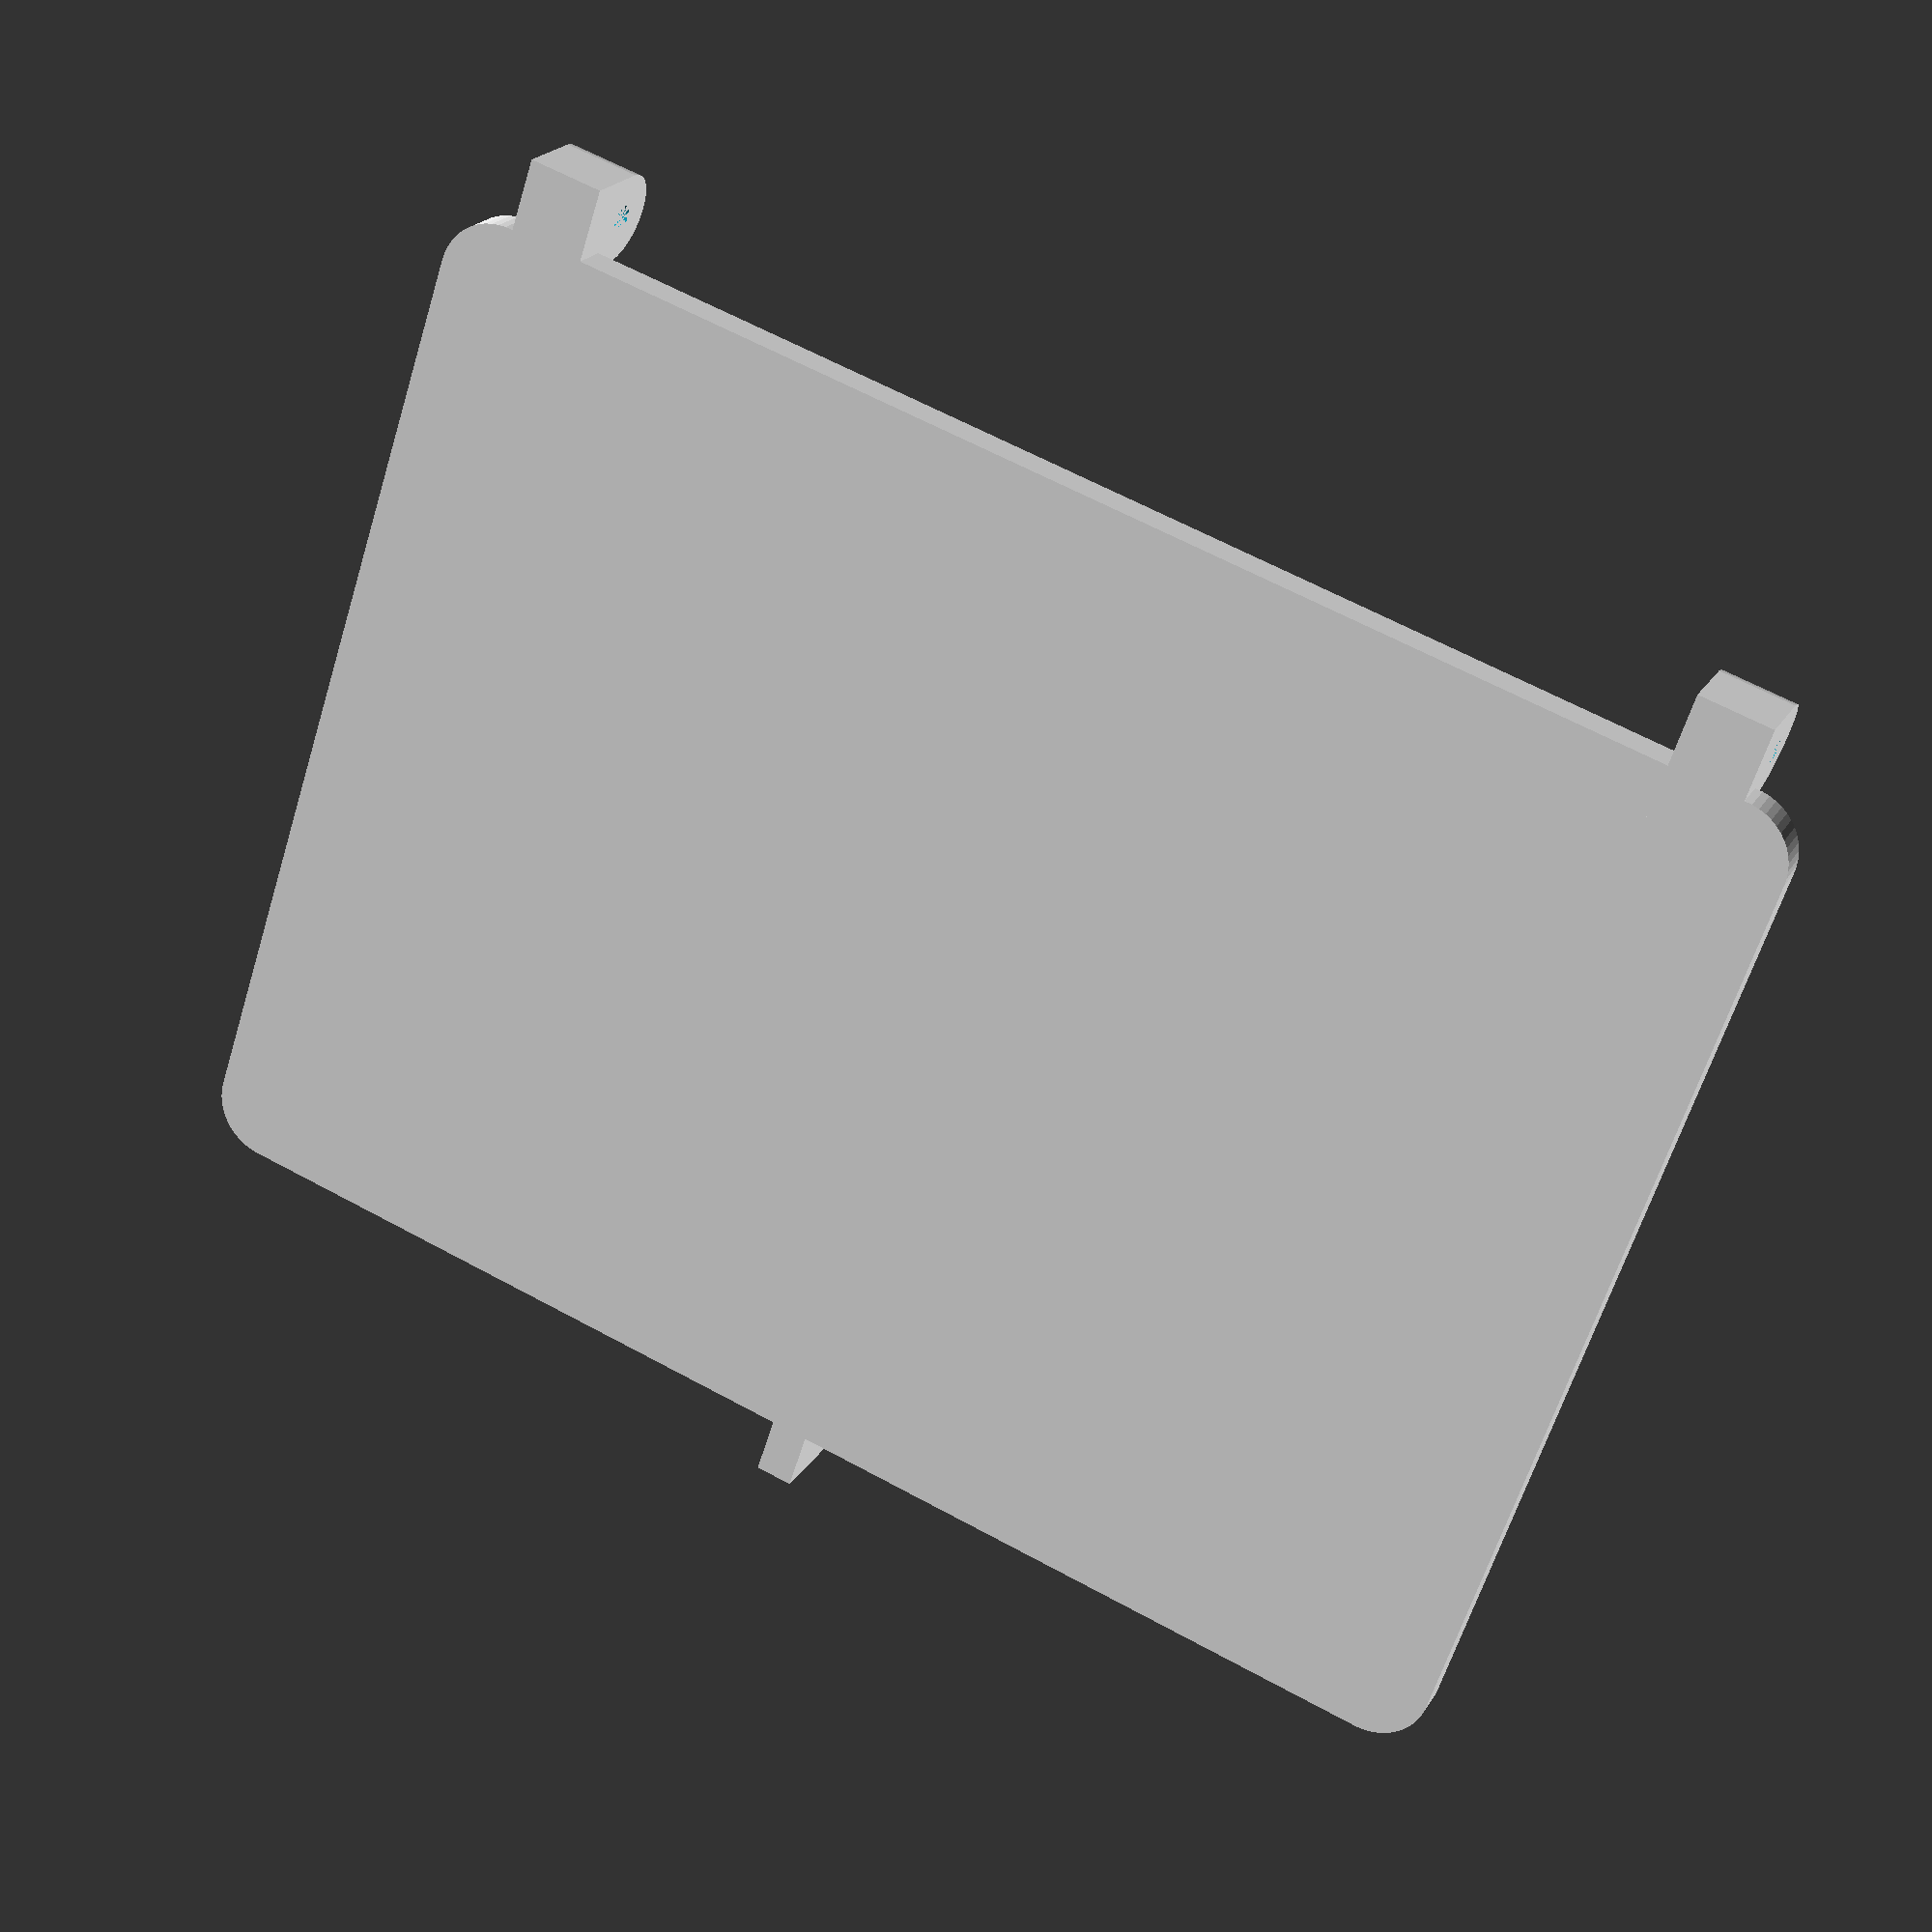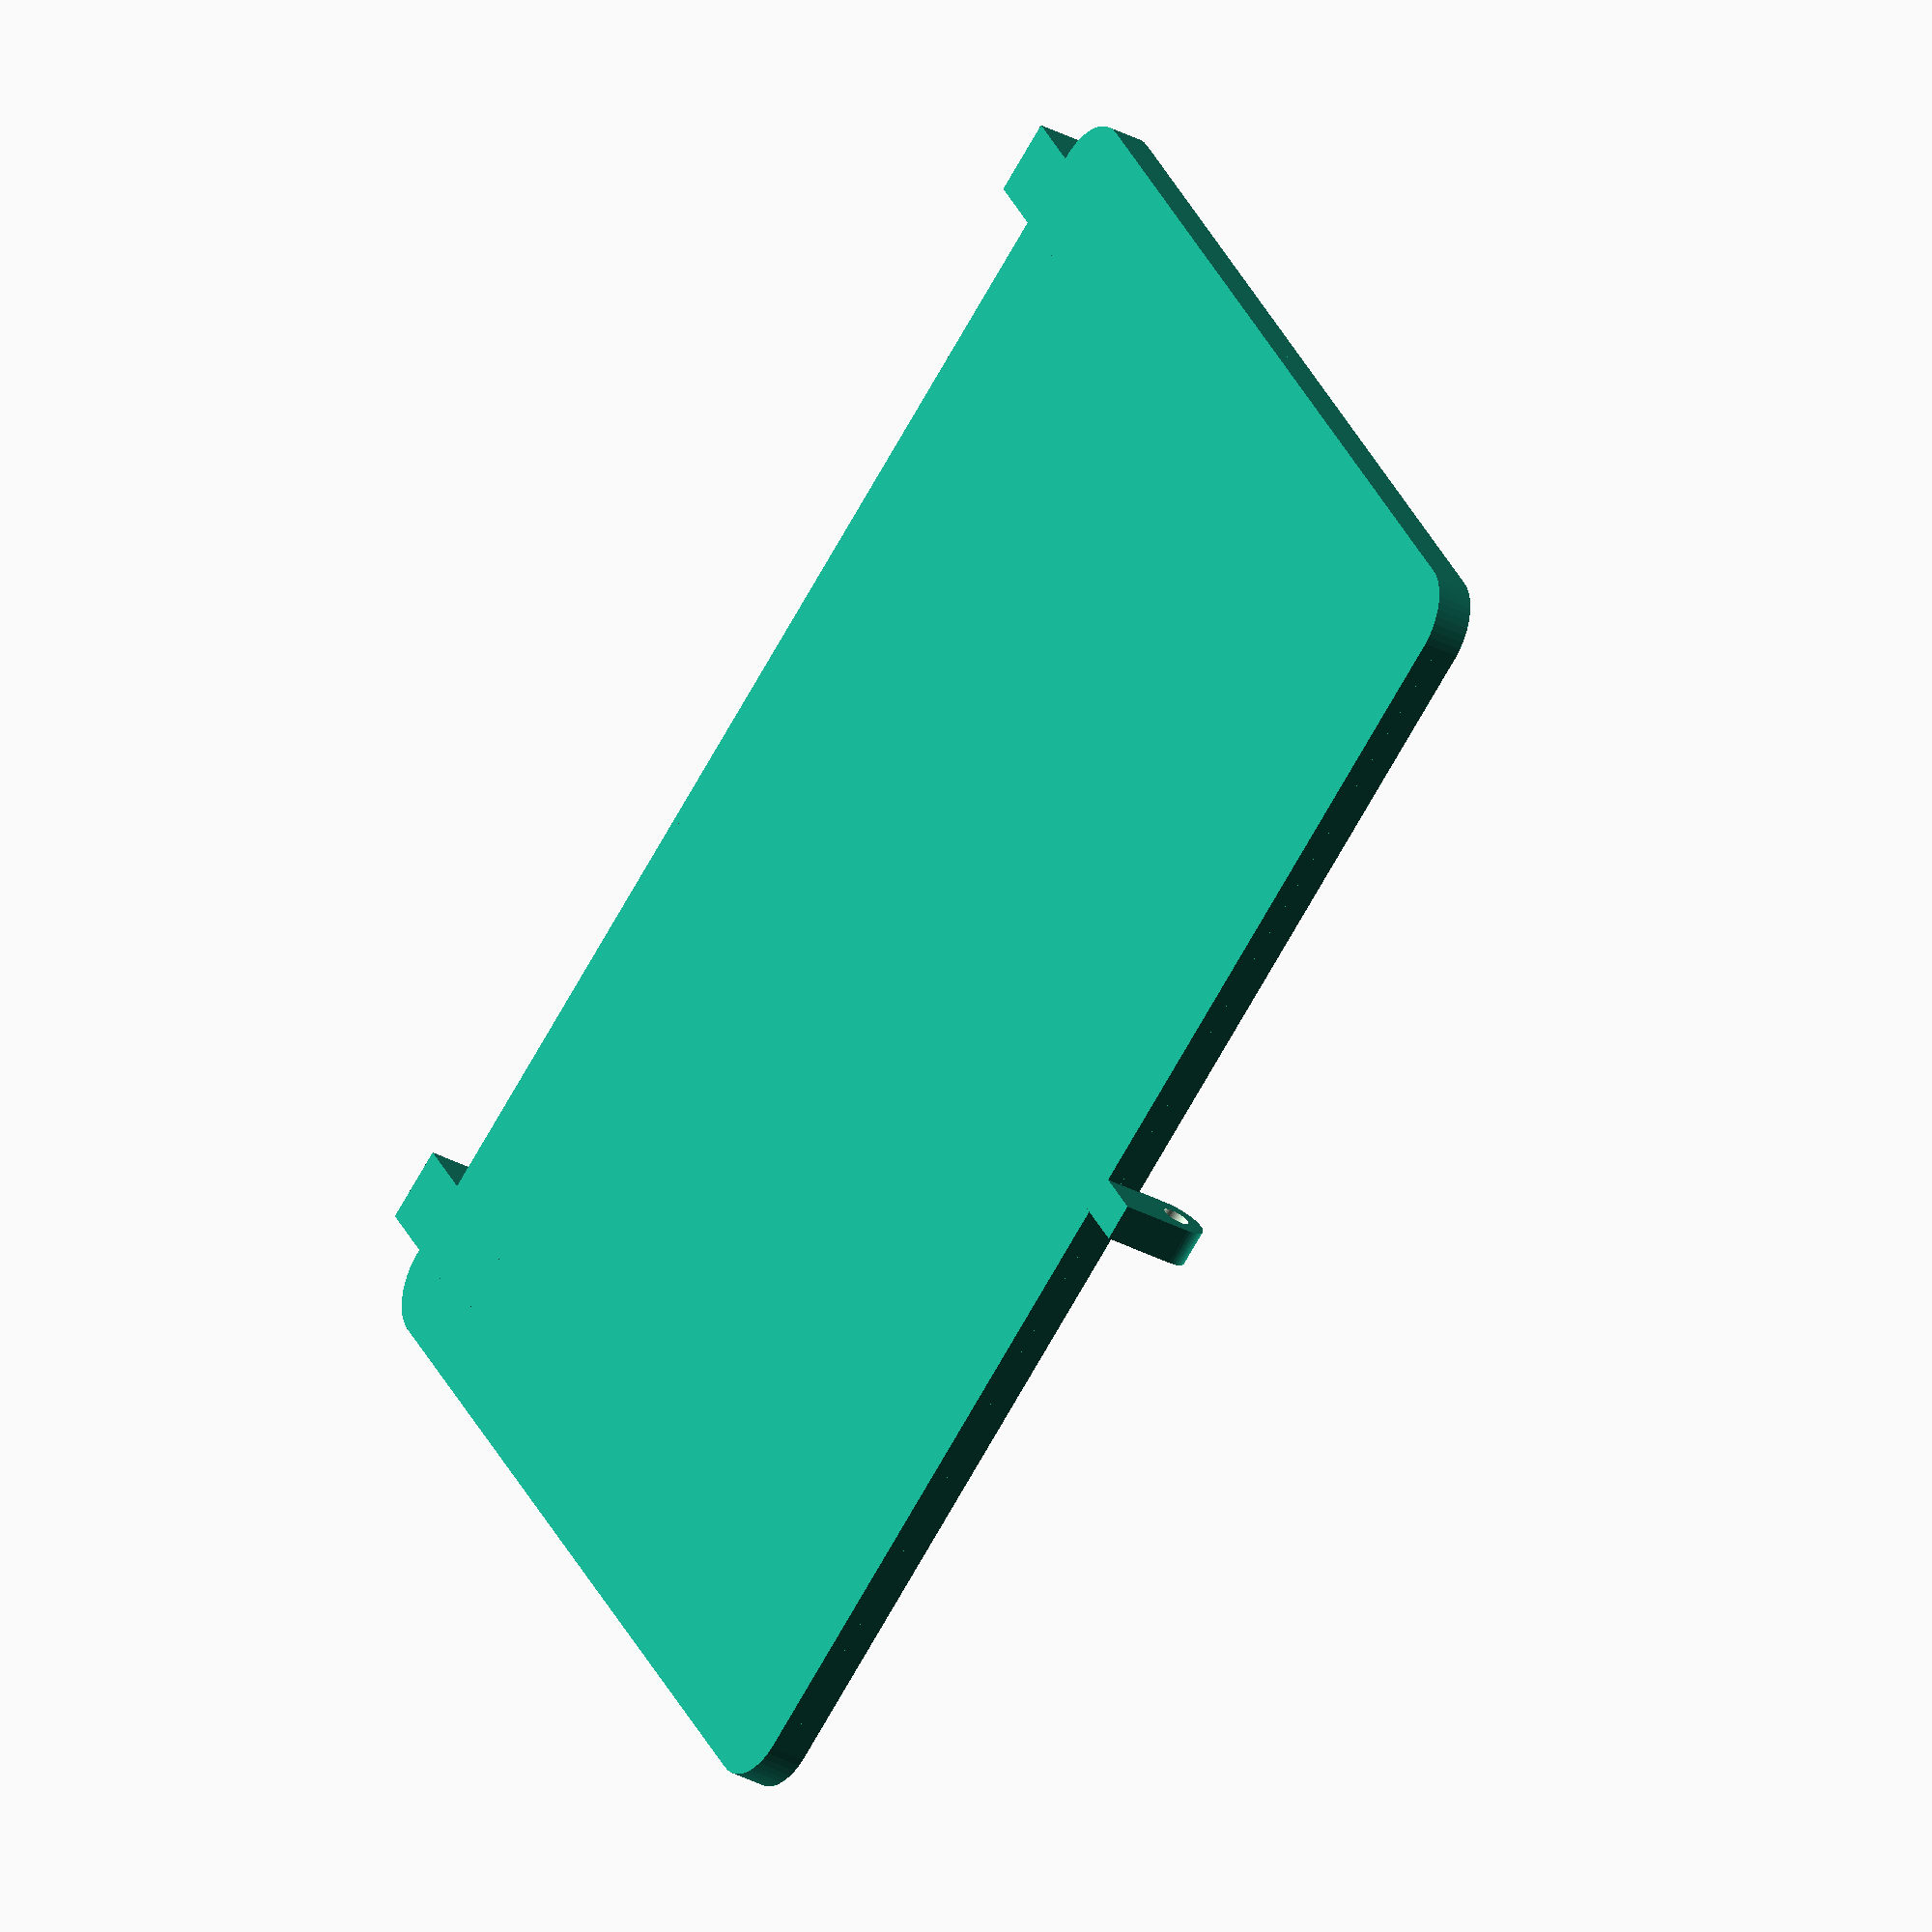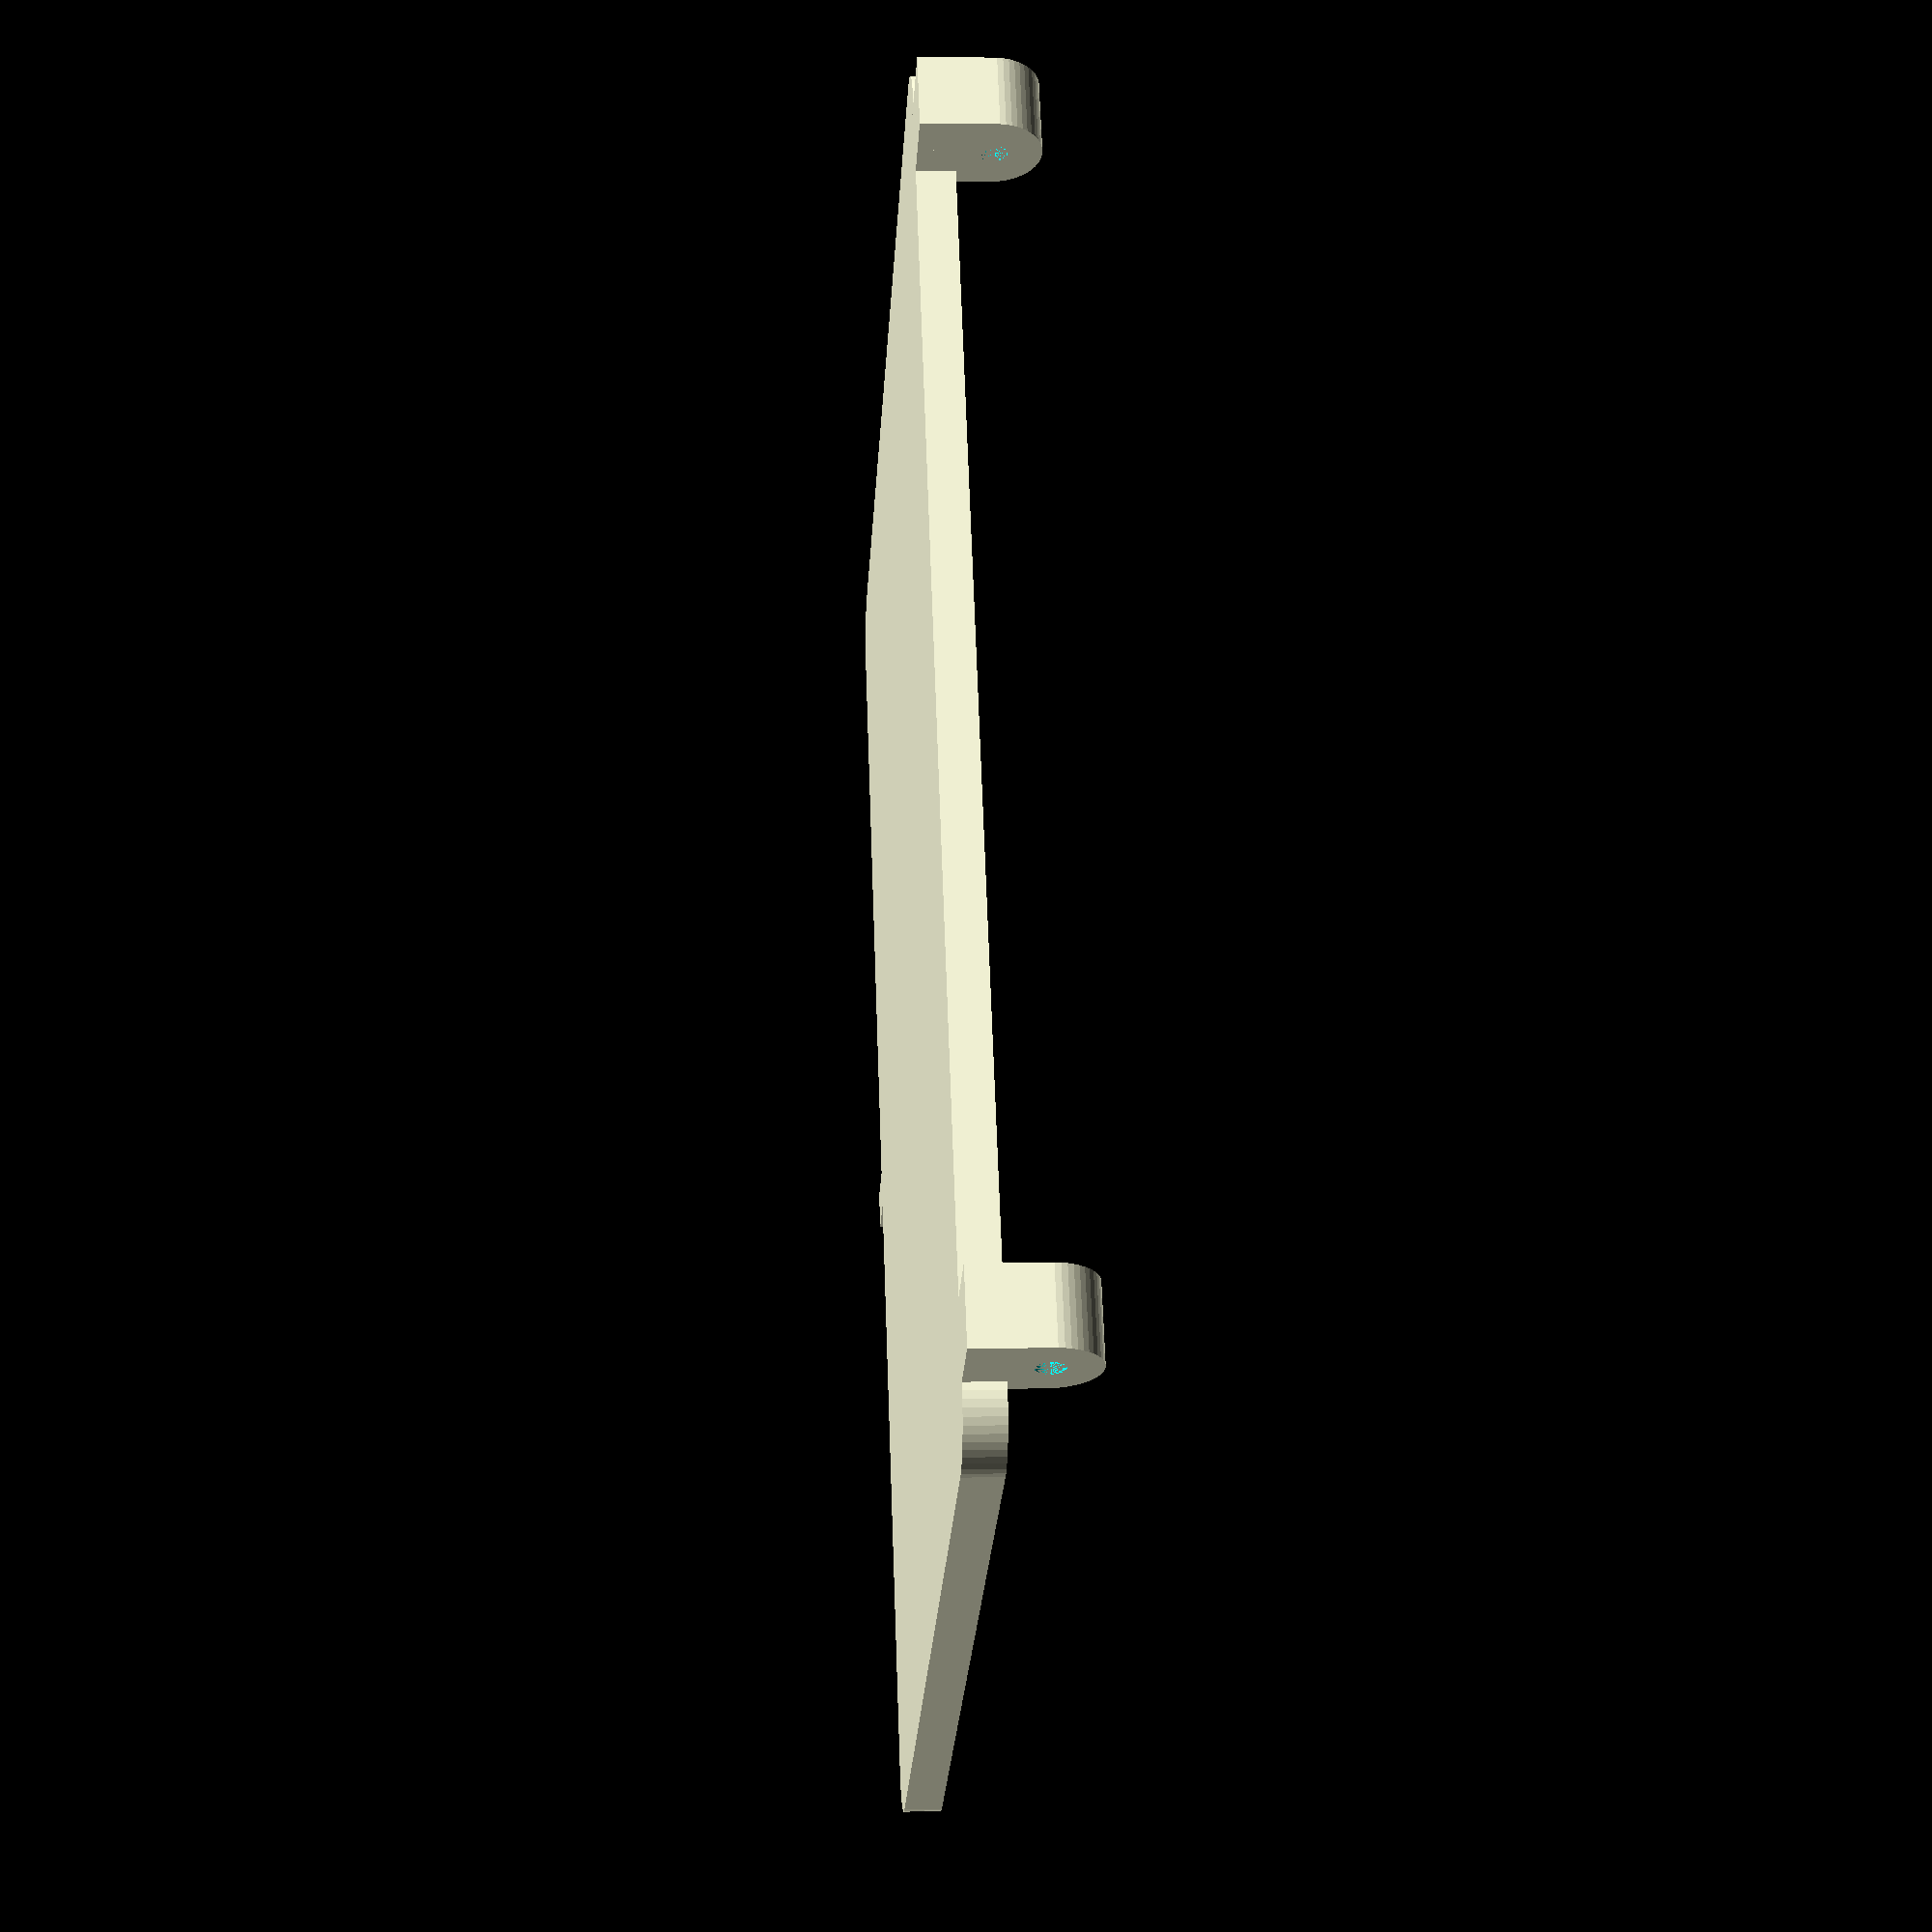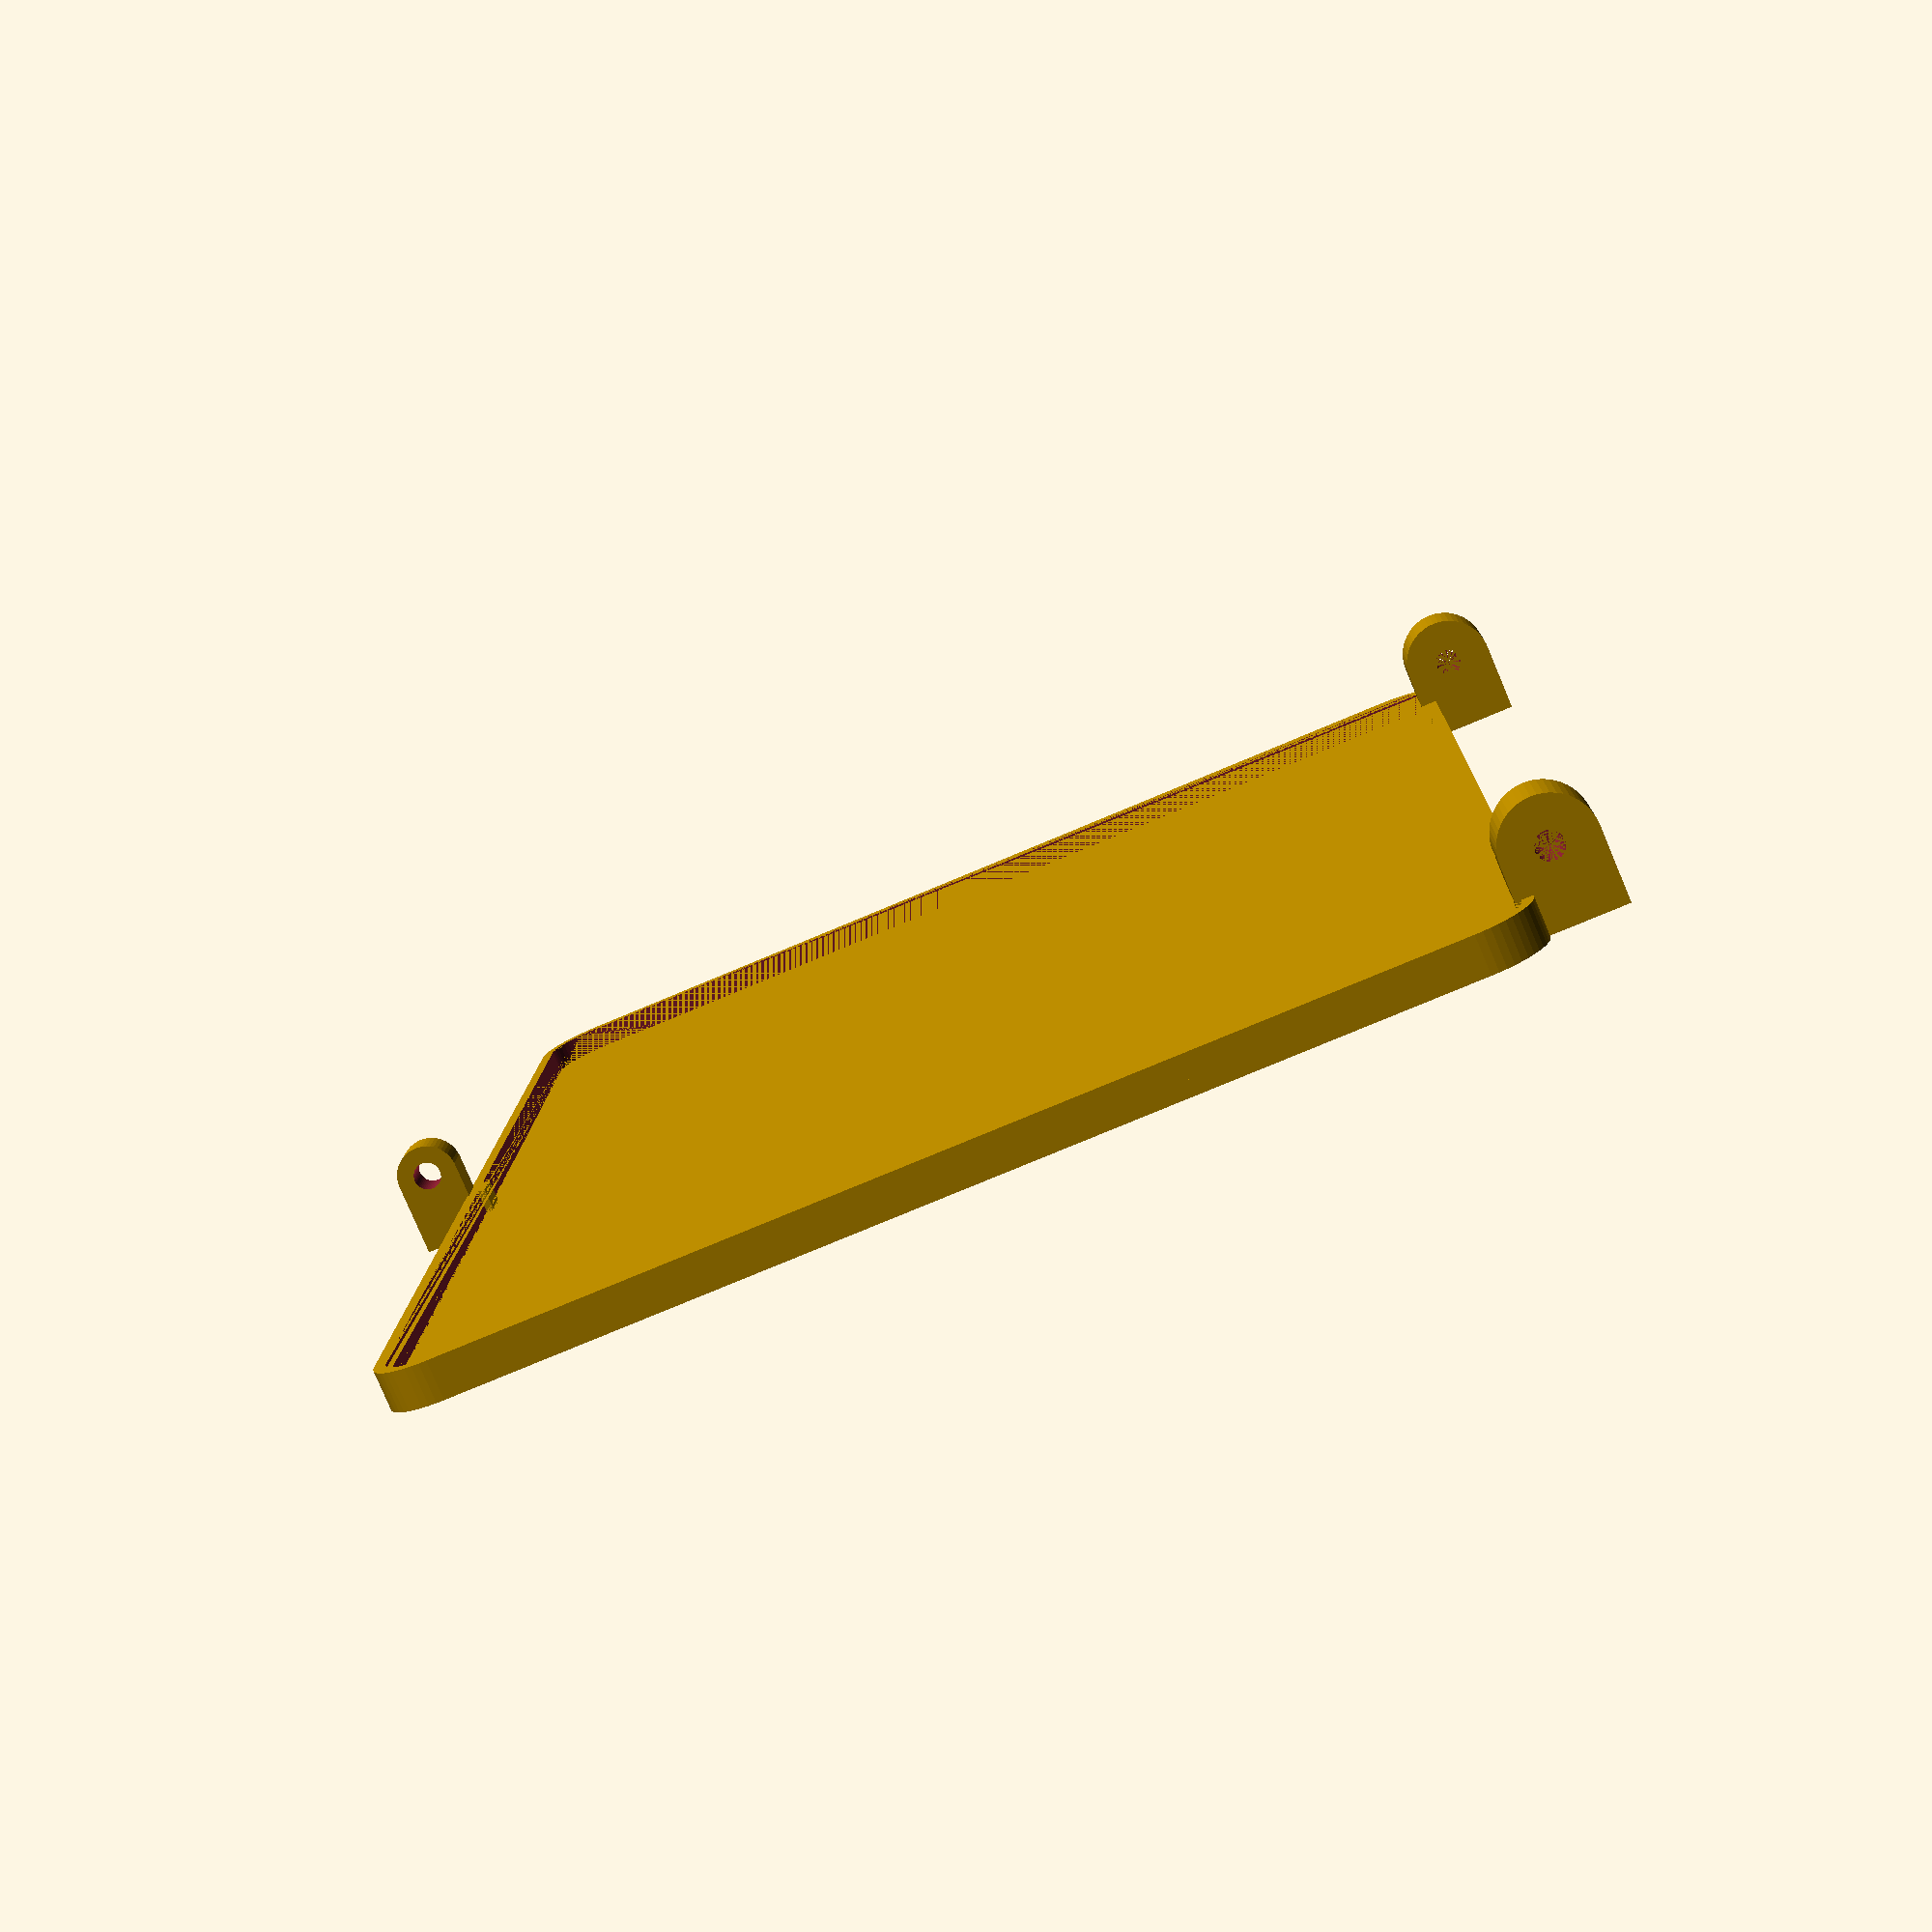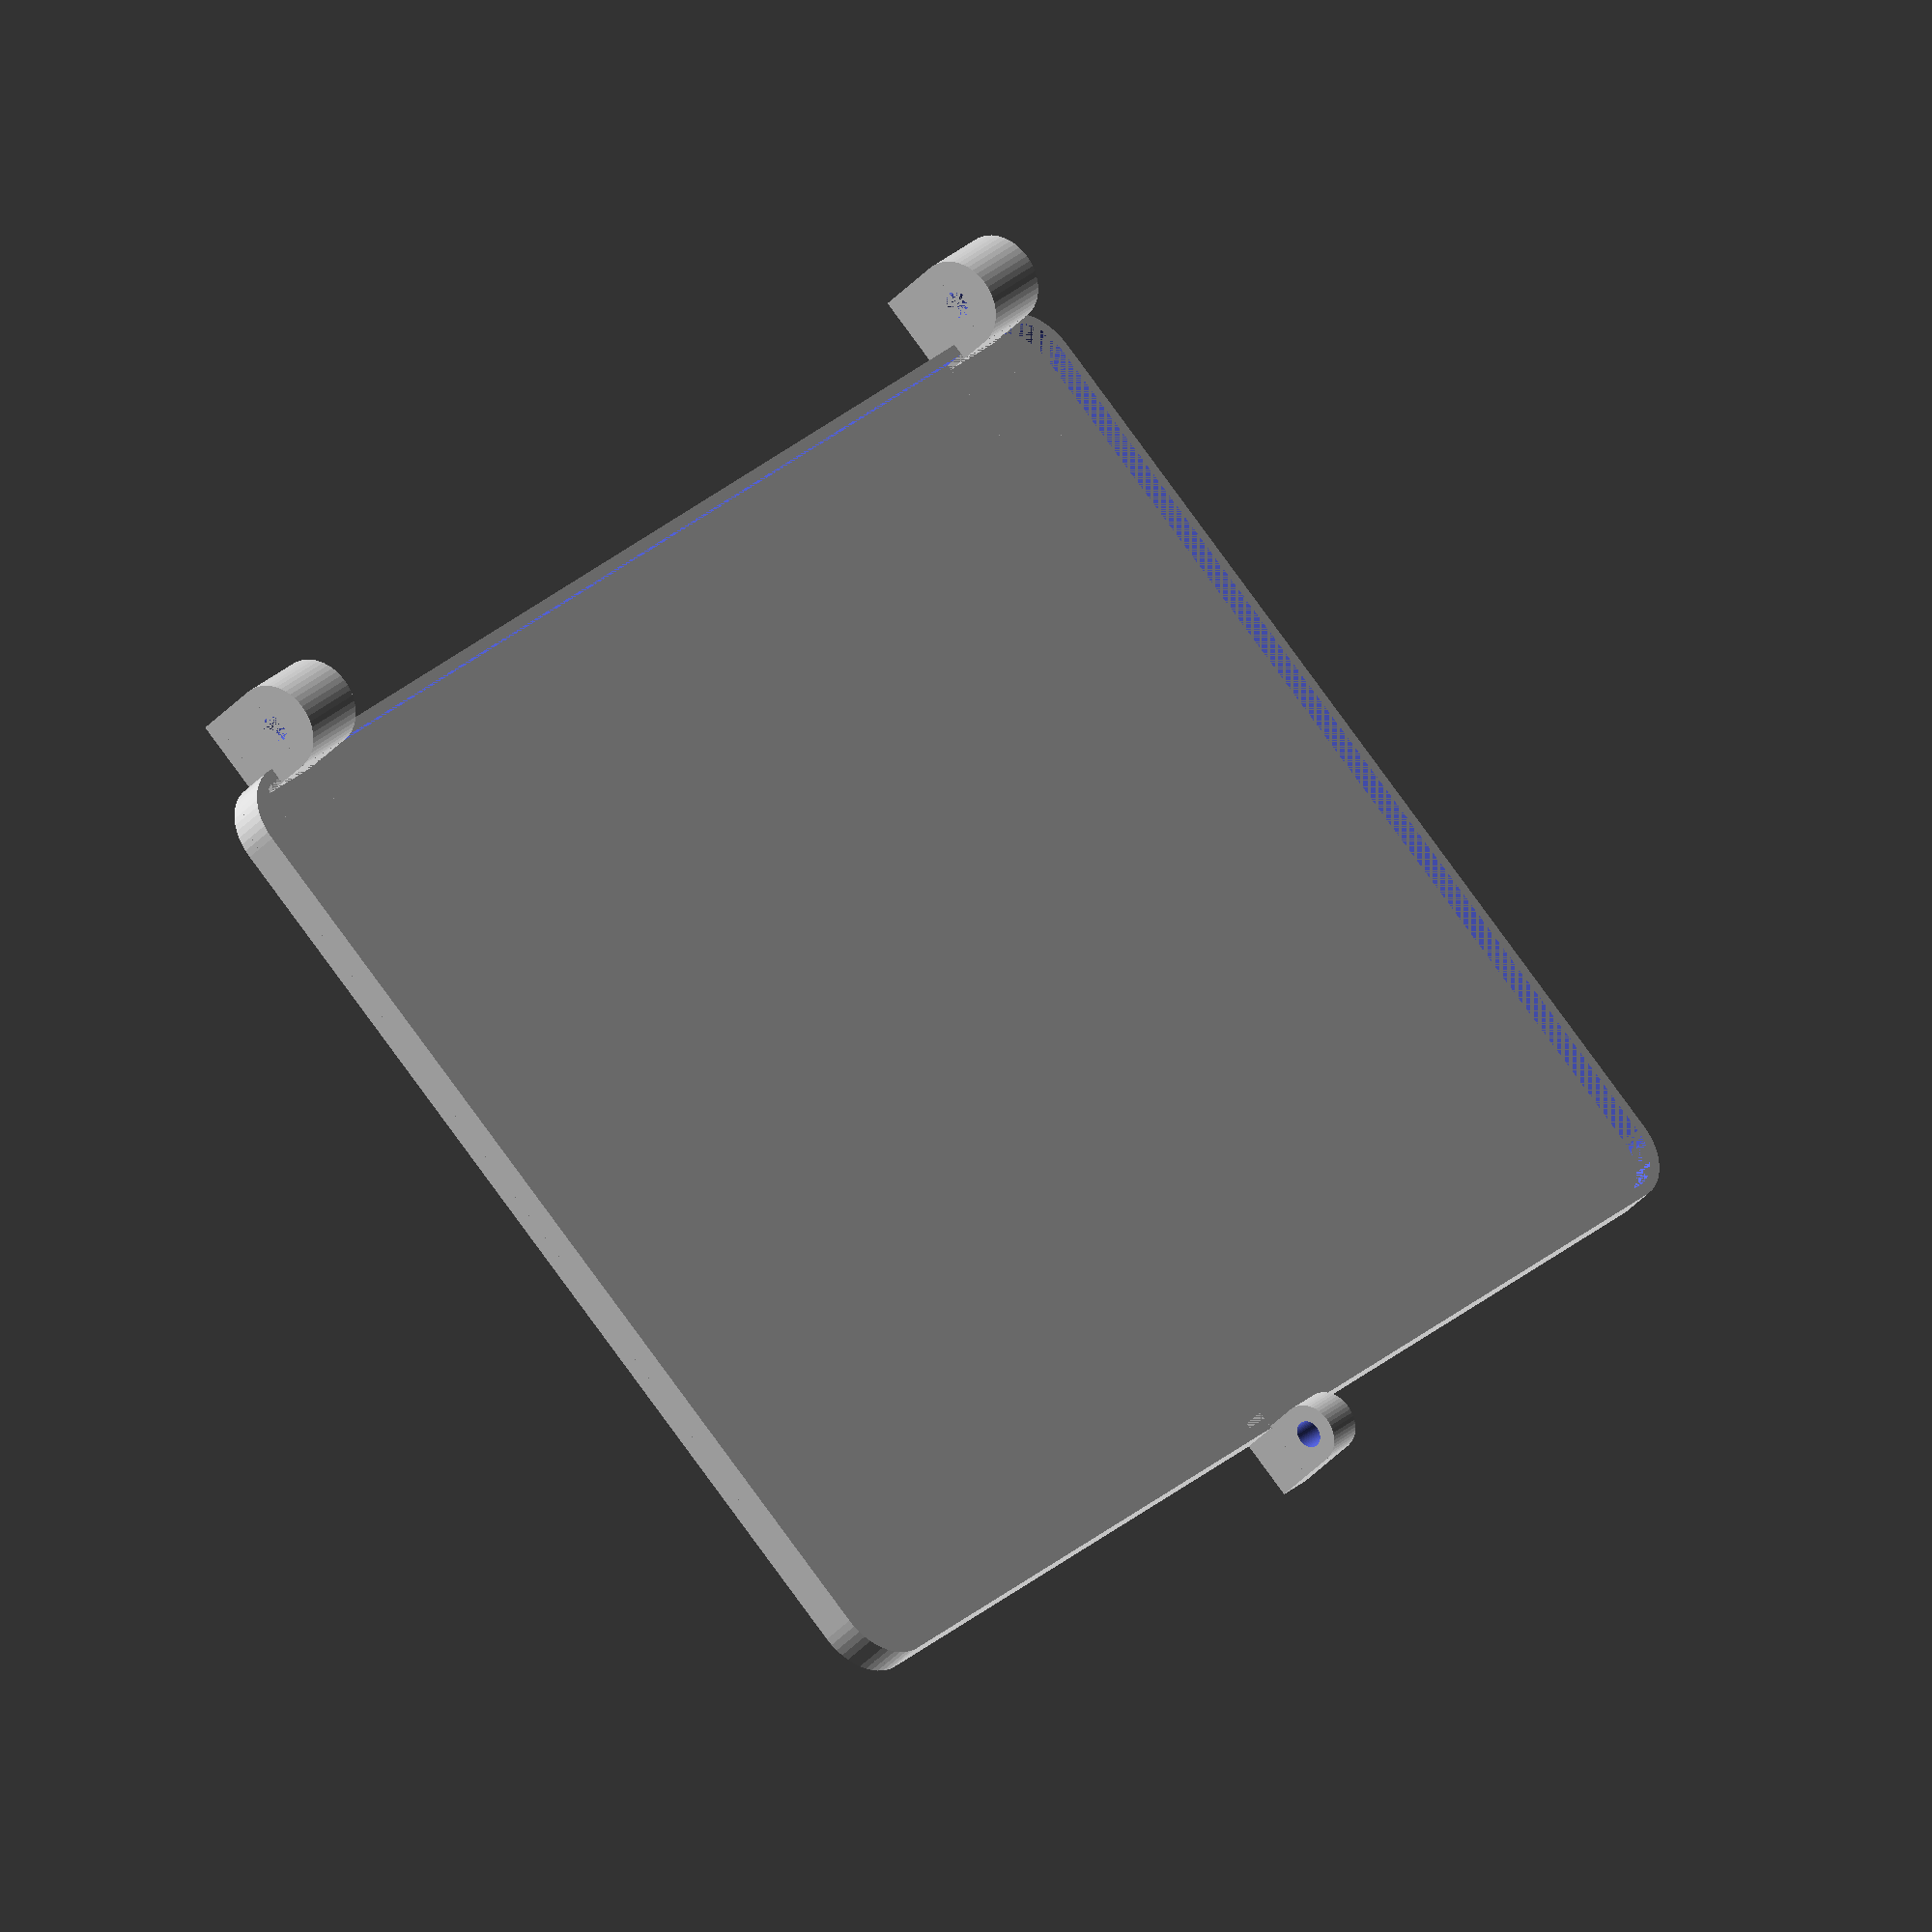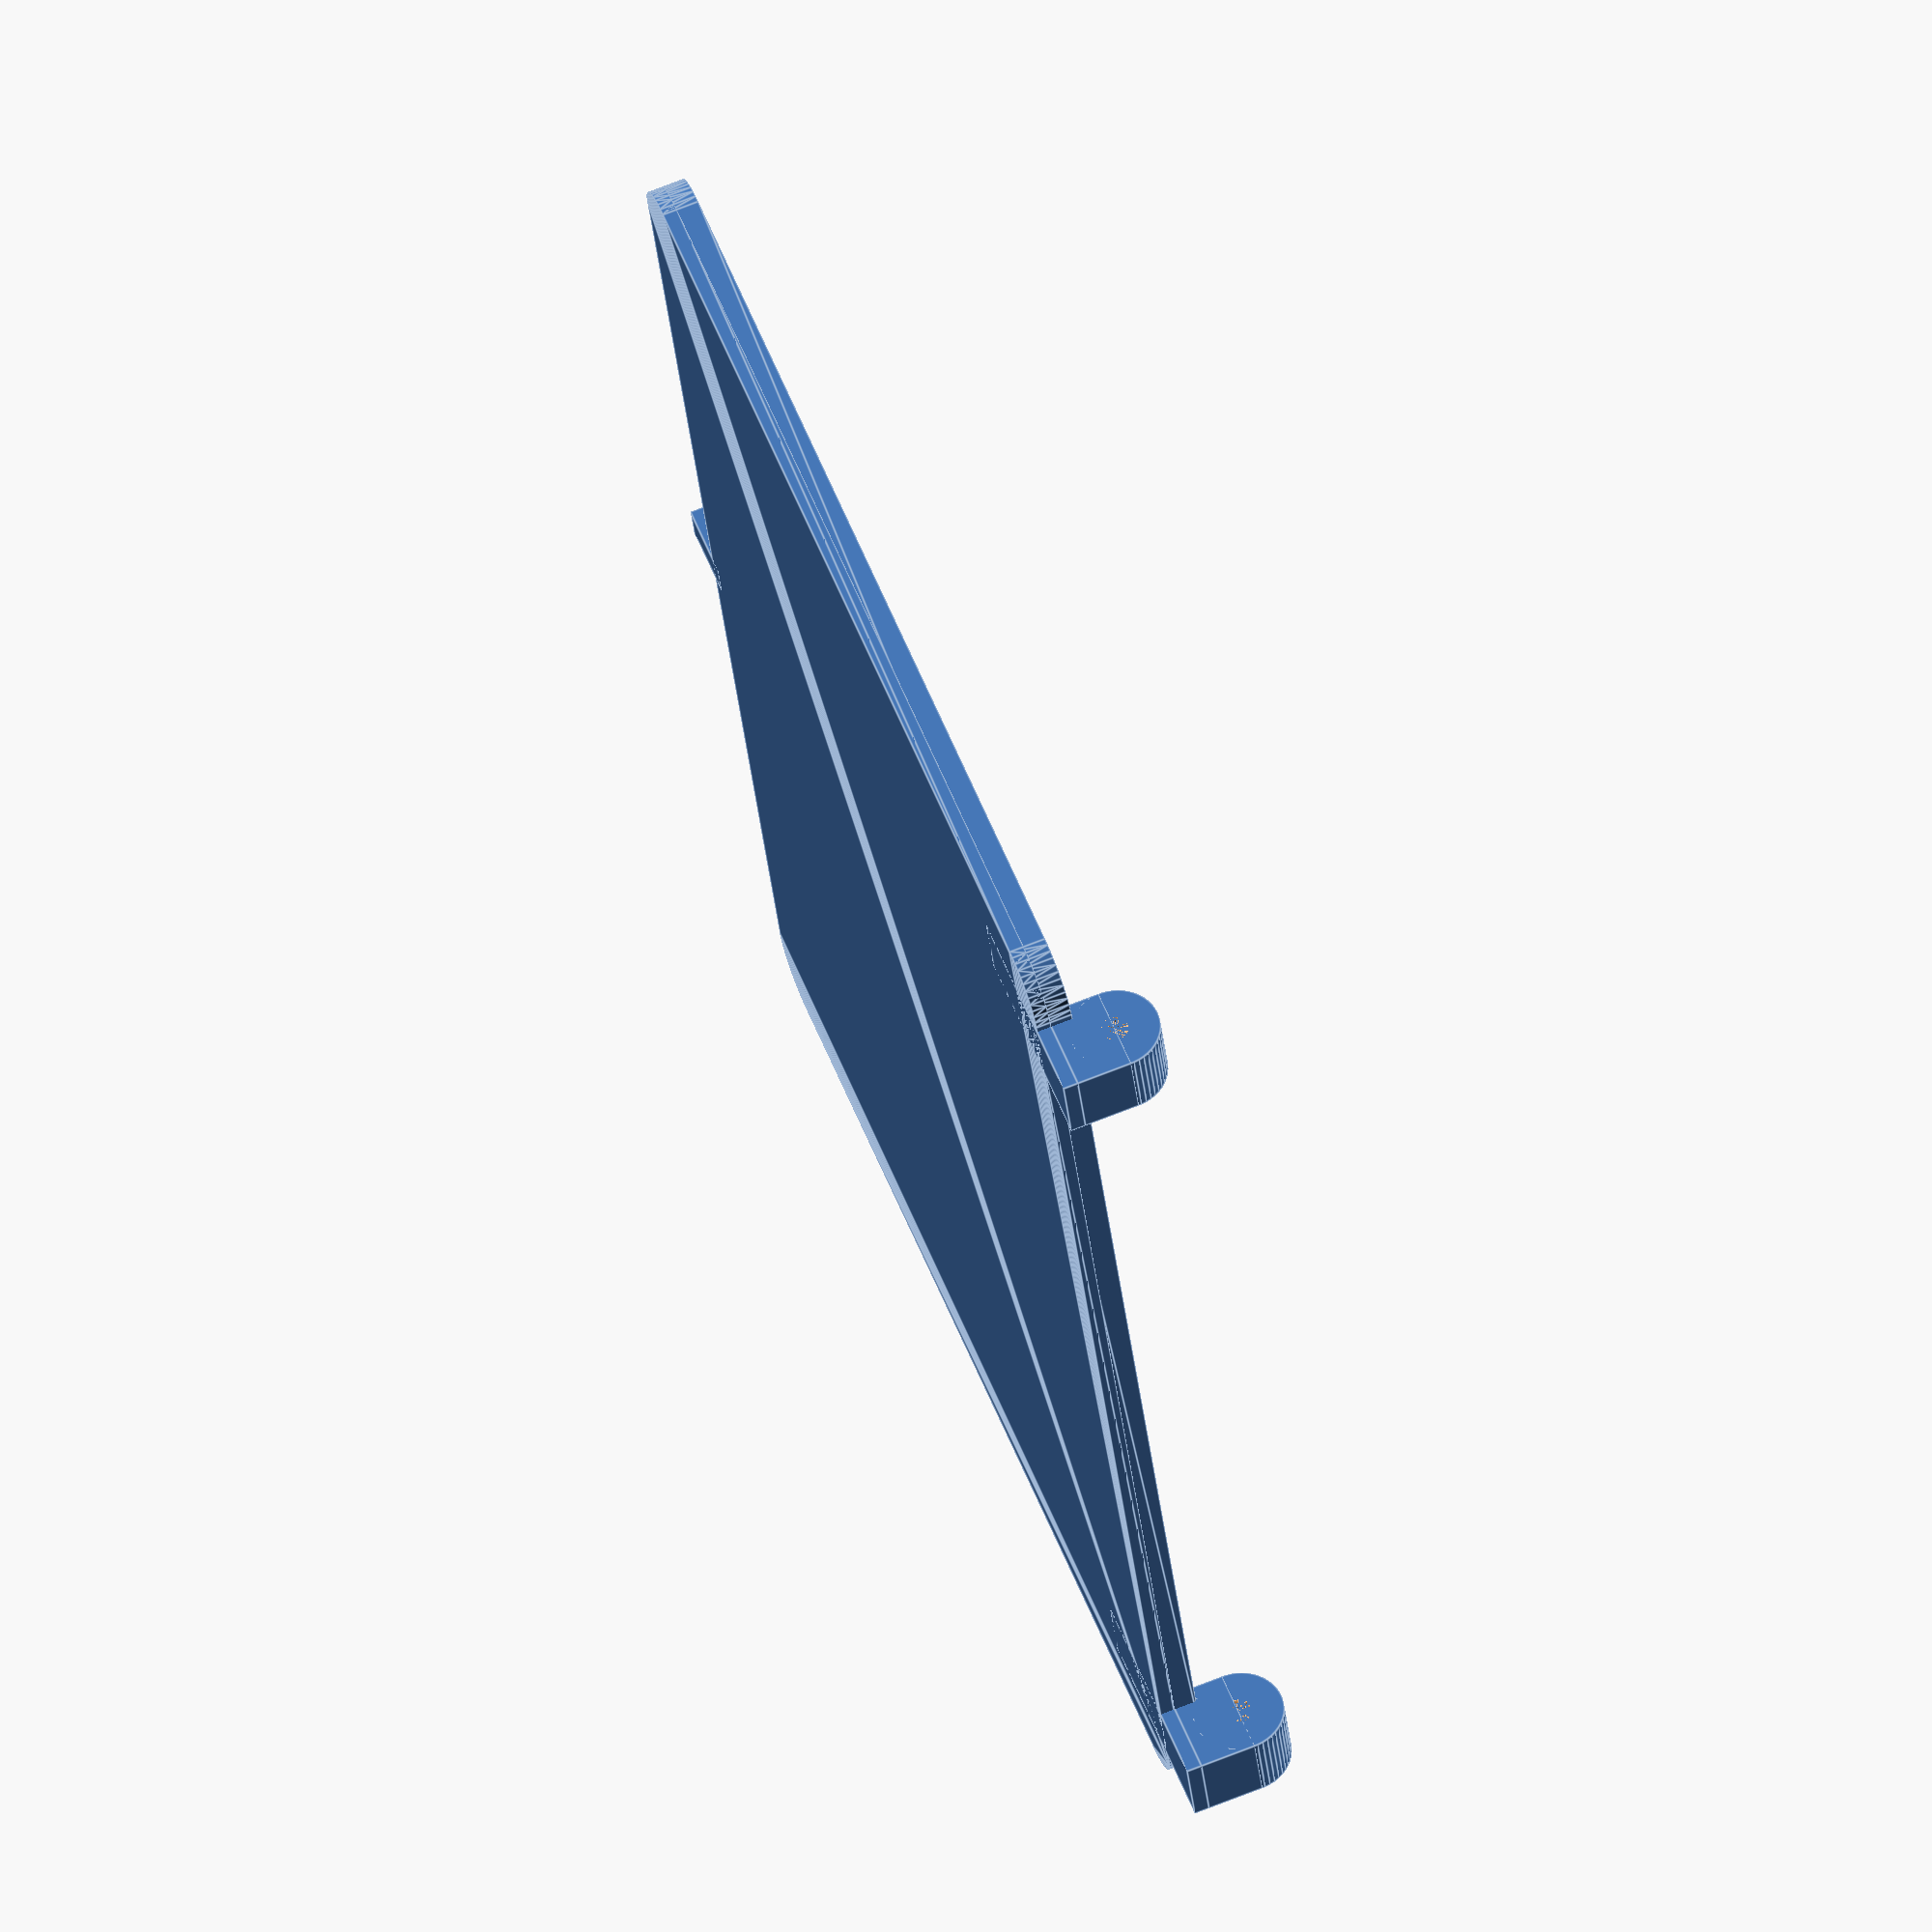
<openscad>
$fn = 50;


difference() {
	union() {
		translate(v = [0, -67.5000000000, -3]) {
			rotate(a = [0, 0, 0]) {
				difference() {
					union() {
						hull() {
							translate(v = [-86.0000000000, 63.5000000000, 0]) {
								cylinder(h = 5, r = 7.7500000000);
							}
							translate(v = [86.0000000000, 63.5000000000, 0]) {
								cylinder(h = 5, r = 7.7500000000);
							}
							translate(v = [-86.0000000000, -63.5000000000, 0]) {
								cylinder(h = 5, r = 7.7500000000);
							}
							translate(v = [86.0000000000, -63.5000000000, 0]) {
								cylinder(h = 5, r = 7.7500000000);
							}
						}
					}
					union() {
						hull() {
							translate(v = [-86.0000000000, 63.5000000000, 0]) {
								cylinder(h = 5, r = 6.2500000000);
							}
							translate(v = [86.0000000000, 63.5000000000, 0]) {
								cylinder(h = 5, r = 6.2500000000);
							}
							translate(v = [-86.0000000000, -63.5000000000, 0]) {
								cylinder(h = 5, r = 6.2500000000);
							}
							translate(v = [86.0000000000, -63.5000000000, 0]) {
								cylinder(h = 5, r = 6.2500000000);
							}
						}
					}
				}
			}
		}
		translate(v = [0, -67.5000000000, 0]) {
			hull() {
				translate(v = [-86.0000000000, 63.5000000000, 0]) {
					cylinder(h = 2, r = 7.7500000000);
				}
				translate(v = [86.0000000000, 63.5000000000, 0]) {
					cylinder(h = 2, r = 7.7500000000);
				}
				translate(v = [-86.0000000000, -63.5000000000, 0]) {
					cylinder(h = 2, r = 7.7500000000);
				}
				translate(v = [86.0000000000, -63.5000000000, 0]) {
					cylinder(h = 2, r = 7.7500000000);
				}
			}
		}
		translate(v = [75.5000000000, 7.5000000000, -7.5000000000]) {
			rotate(a = [0, 90, 0]) {
				cylinder(h = 10, r = 6.0000000000);
			}
		}
		translate(v = [75.5000000000, 1.5000000000, -7.5000000000]) {
			cube(size = [10, 12, 7.5000000000]);
		}
		translate(v = [75.5000000000, -15.0000000000, 0.0000000000]) {
			cube(size = [10, 28.5000000000, 2]);
		}
		translate(v = [-85.5000000000, 7.5000000000, -7.5000000000]) {
			rotate(a = [0, 90, 0]) {
				cylinder(h = 10, r = 6.0000000000);
			}
		}
		translate(v = [-85.5000000000, 1.5000000000, -7.5000000000]) {
			cube(size = [10, 12, 7.5000000000]);
		}
		translate(v = [-85.5000000000, -15.0000000000, 0.0000000000]) {
			cube(size = [10, 28.5000000000, 2]);
		}
		translate(v = [-2.5000000000, -142.5000000000, -7.5000000000]) {
			rotate(a = [0, 90, 0]) {
				cylinder(h = 5, r = 4.0000000000);
			}
		}
		translate(v = [-2.5000000000, -146.5000000000, -7.5000000000]) {
			cube(size = [5, 8, 7.5000000000]);
		}
		translate(v = [-2.5000000000, -146.5000000000, -3.0000000000]) {
			cube(size = [5, 10.2500000000, 5]);
		}
	}
	union() {
		translate(v = [75.5000000000, 7.5000000000, -7.5000000000]) {
			rotate(a = [0, 90, 0]) {
				cylinder(h = 10, r = 1.8000000000);
			}
		}
		translate(v = [-85.5000000000, 7.5000000000, -7.5000000000]) {
			rotate(a = [0, 90, 0]) {
				cylinder(h = 10, r = 1.8000000000);
			}
		}
		translate(v = [-5.0000000000, -142.5000000000, -7.5000000000]) {
			rotate(a = [0, 90, 0]) {
				cylinder(h = 10, r = 1.8000000000);
			}
		}
	}
}
</openscad>
<views>
elev=158.5 azim=198.4 roll=157.0 proj=p view=solid
elev=213.5 azim=146.5 roll=126.2 proj=o view=solid
elev=175.3 azim=239.0 roll=94.0 proj=p view=wireframe
elev=259.8 azim=88.3 roll=337.1 proj=p view=solid
elev=37.0 azim=47.0 roll=144.1 proj=o view=wireframe
elev=109.1 azim=254.3 roll=111.7 proj=o view=edges
</views>
